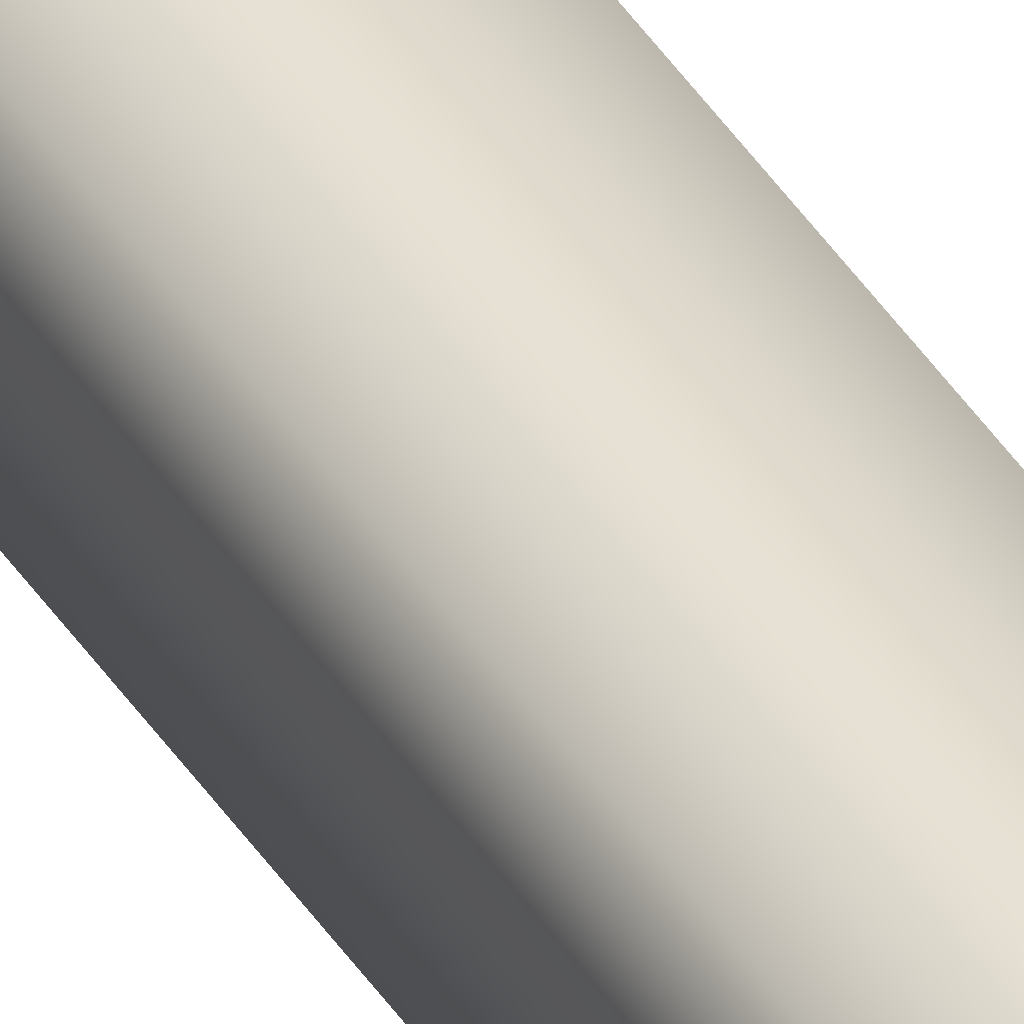
<metadata>
{"format":"obj","ext":"obj","renderer":"f3d","projection":"perspective","resolution":1024,"background":"white","views":[{"elev":39.3,"azim":-28.6,"up":"+Z"}]}
</metadata>
<code>
v 4.477 19.73 -153.7
v 4.477 24.67 -153.7
v 4.518 19.73 -153.7
v 4.518 24.67 -153.7
v 4.518 24.67 -153.6
v 4.477 24.67 -153.6
v 4.518 19.73 -153.6
v 4.477 19.73 -153.6
f 1 2 3
f 3 2 4
f 5 4 6
f 6 4 2
f 3 4 7
f 7 4 5
f 8 6 1
f 1 6 2
f 8 1 7
f 7 1 3
f 7 5 8
f 8 5 6

</code>
